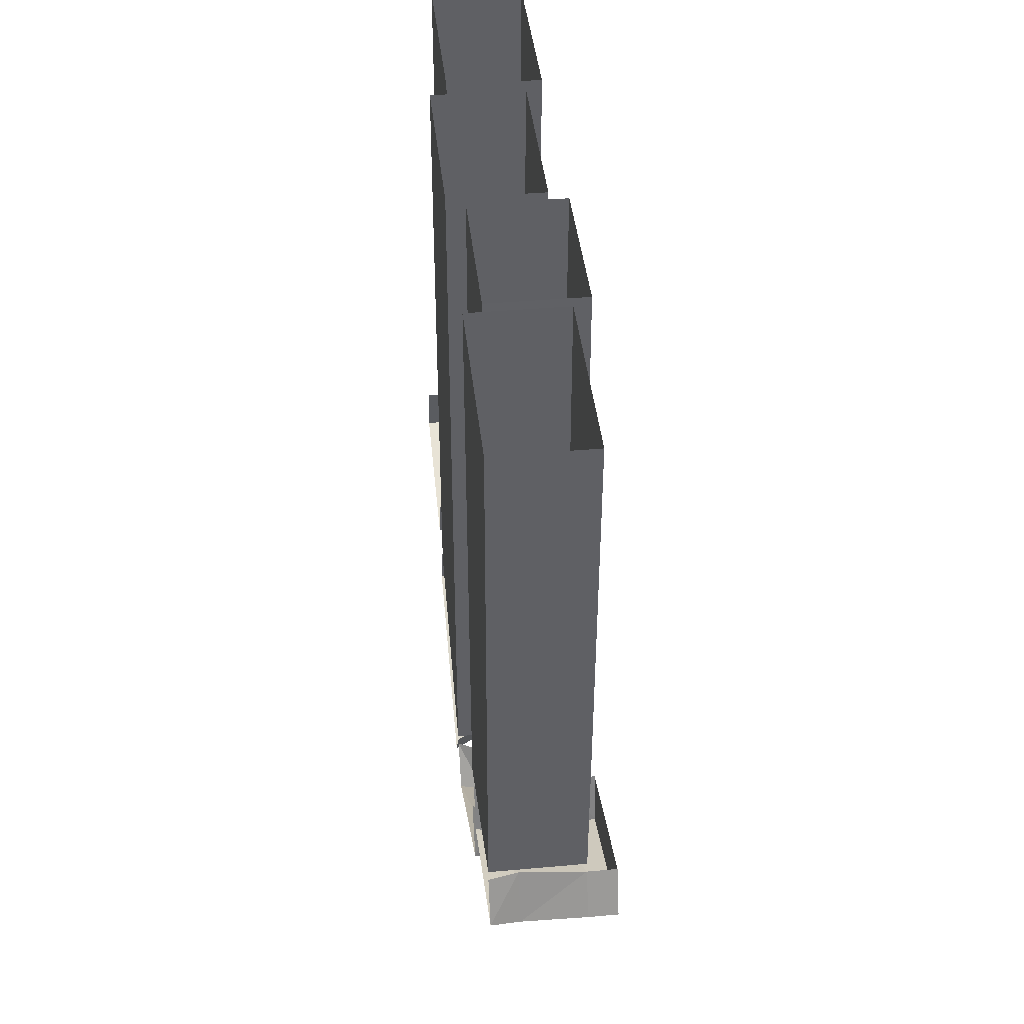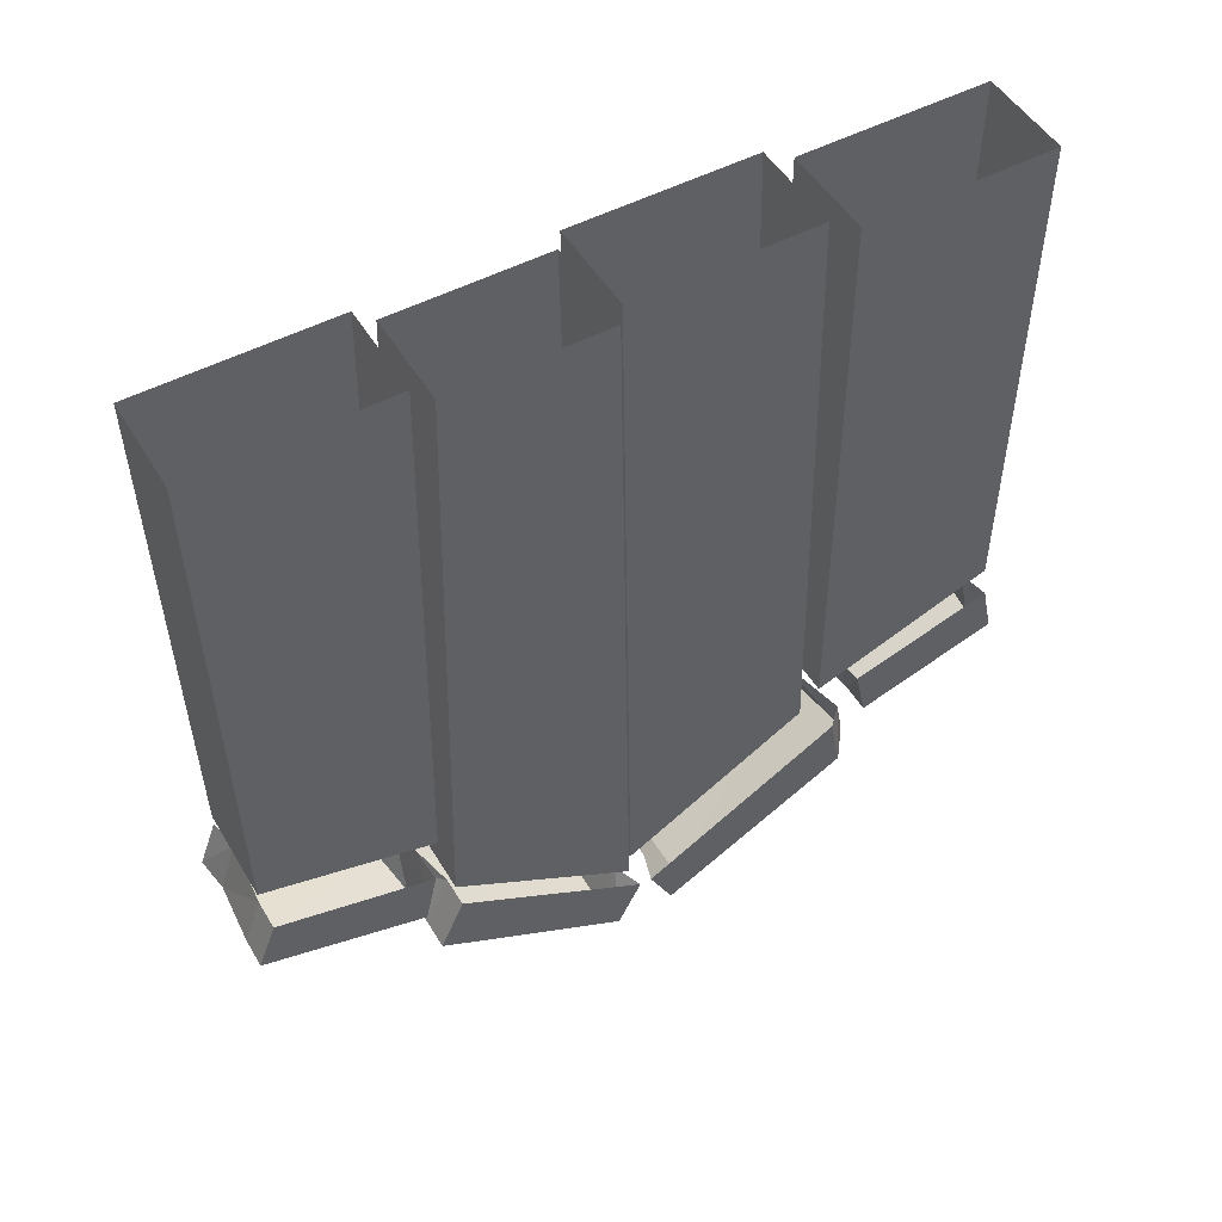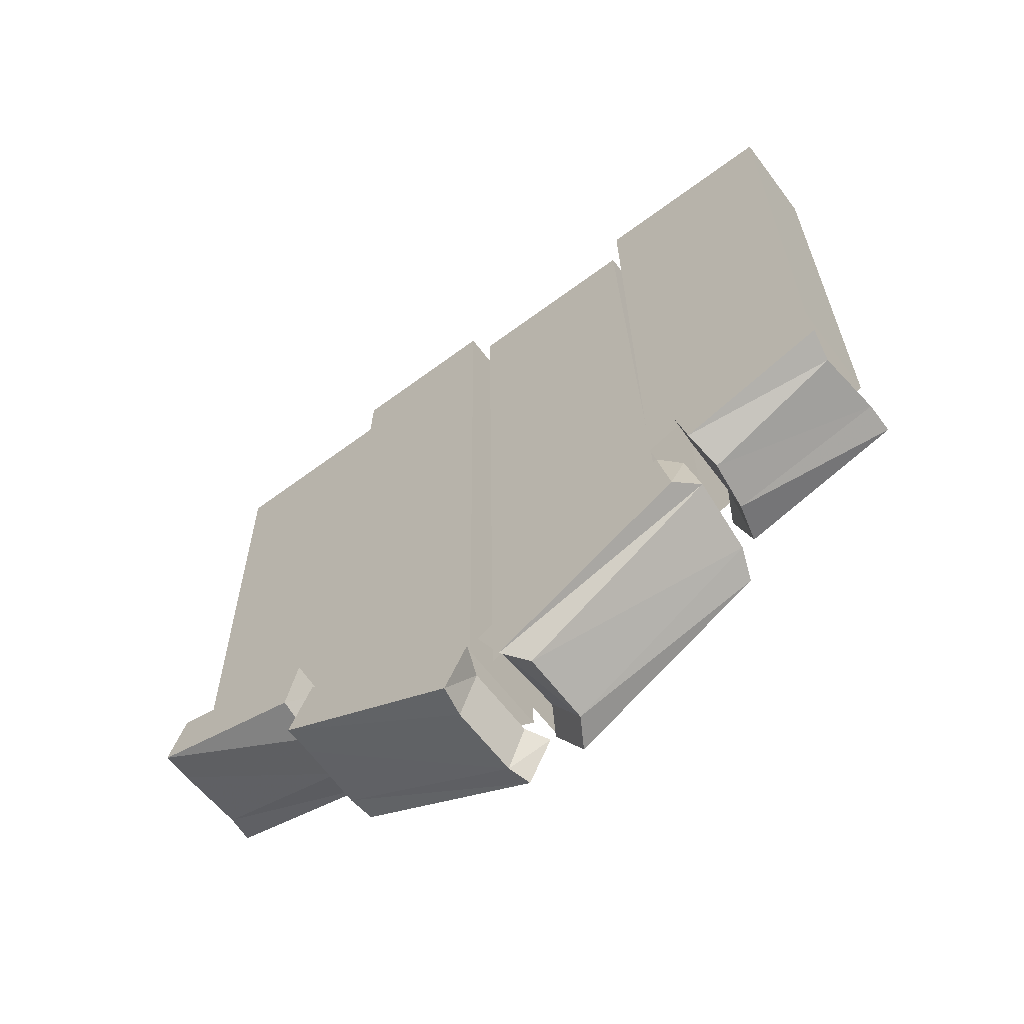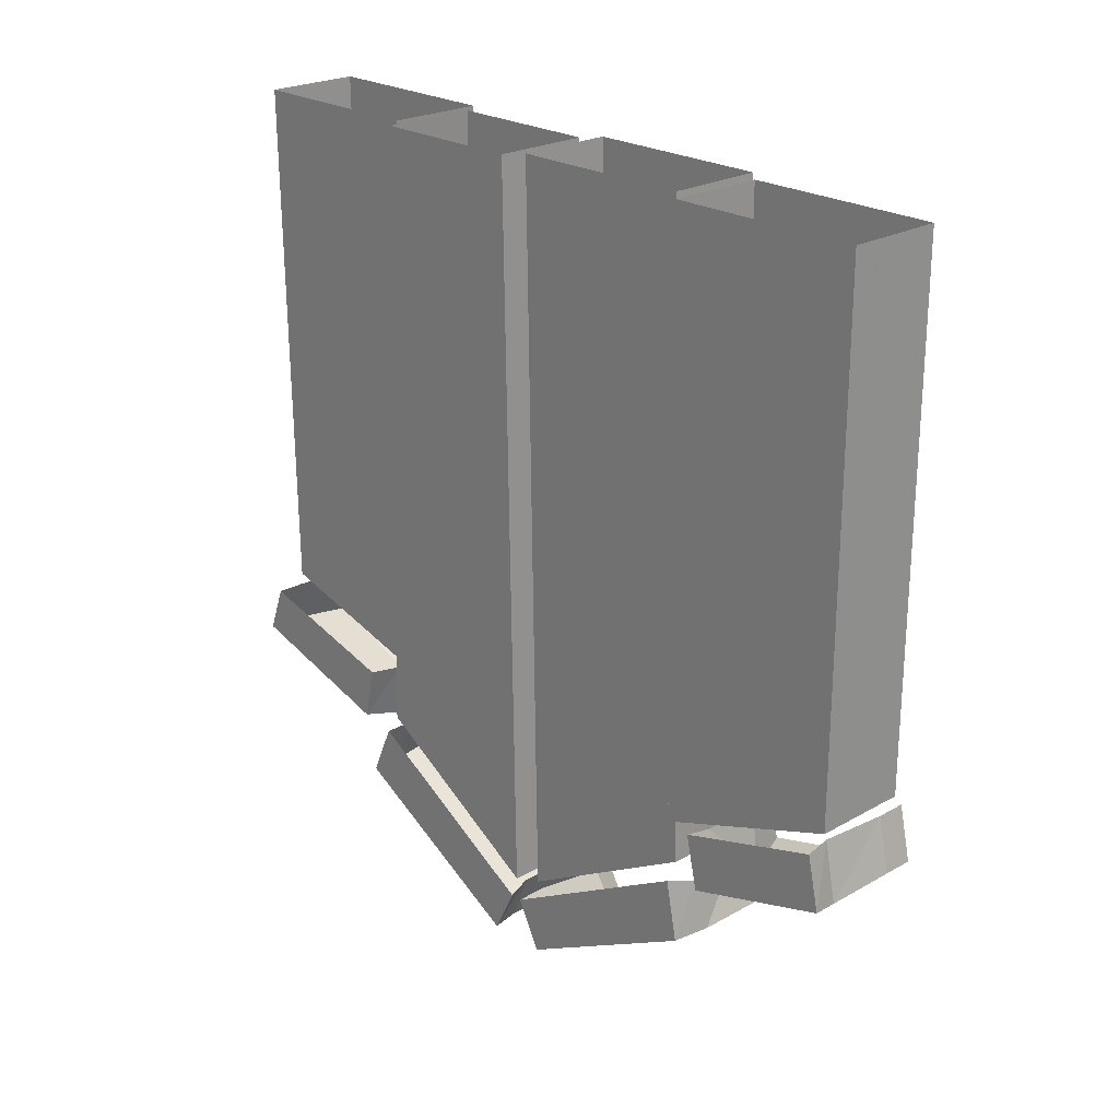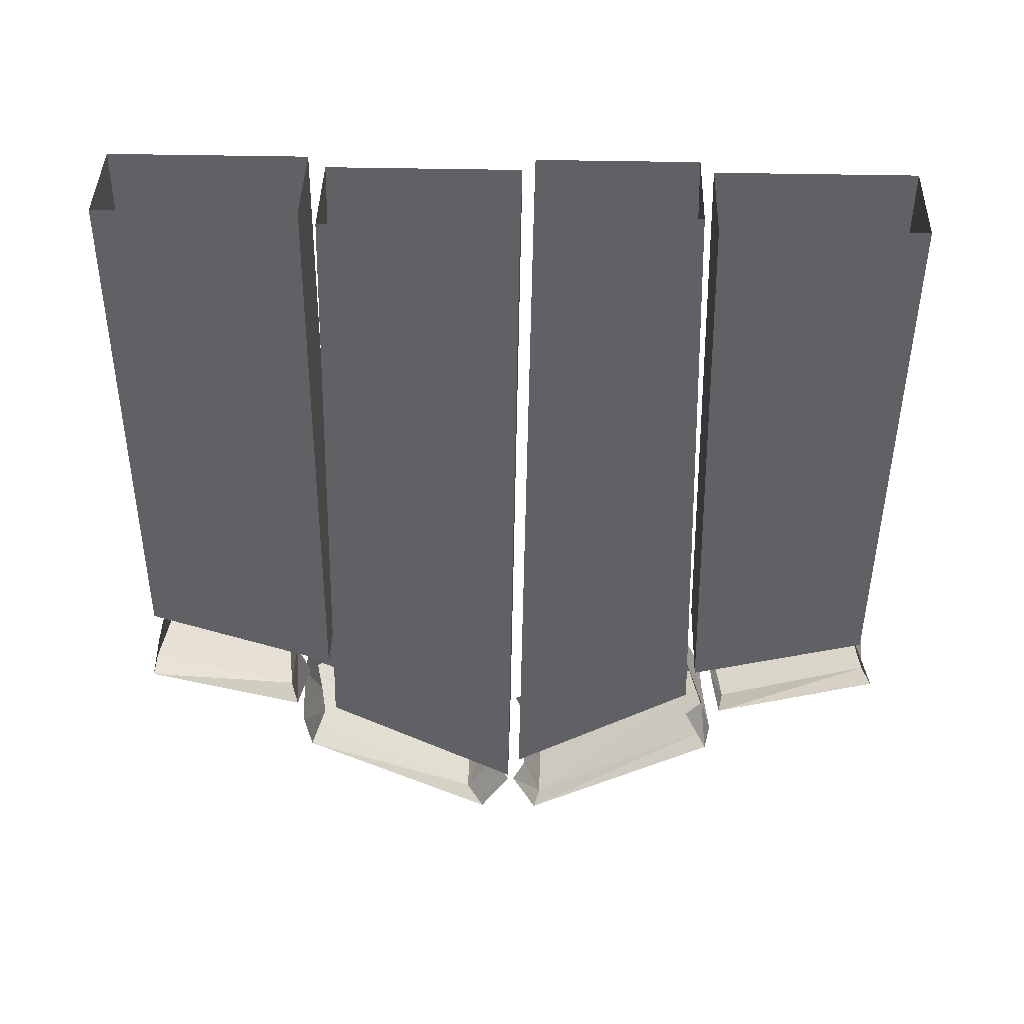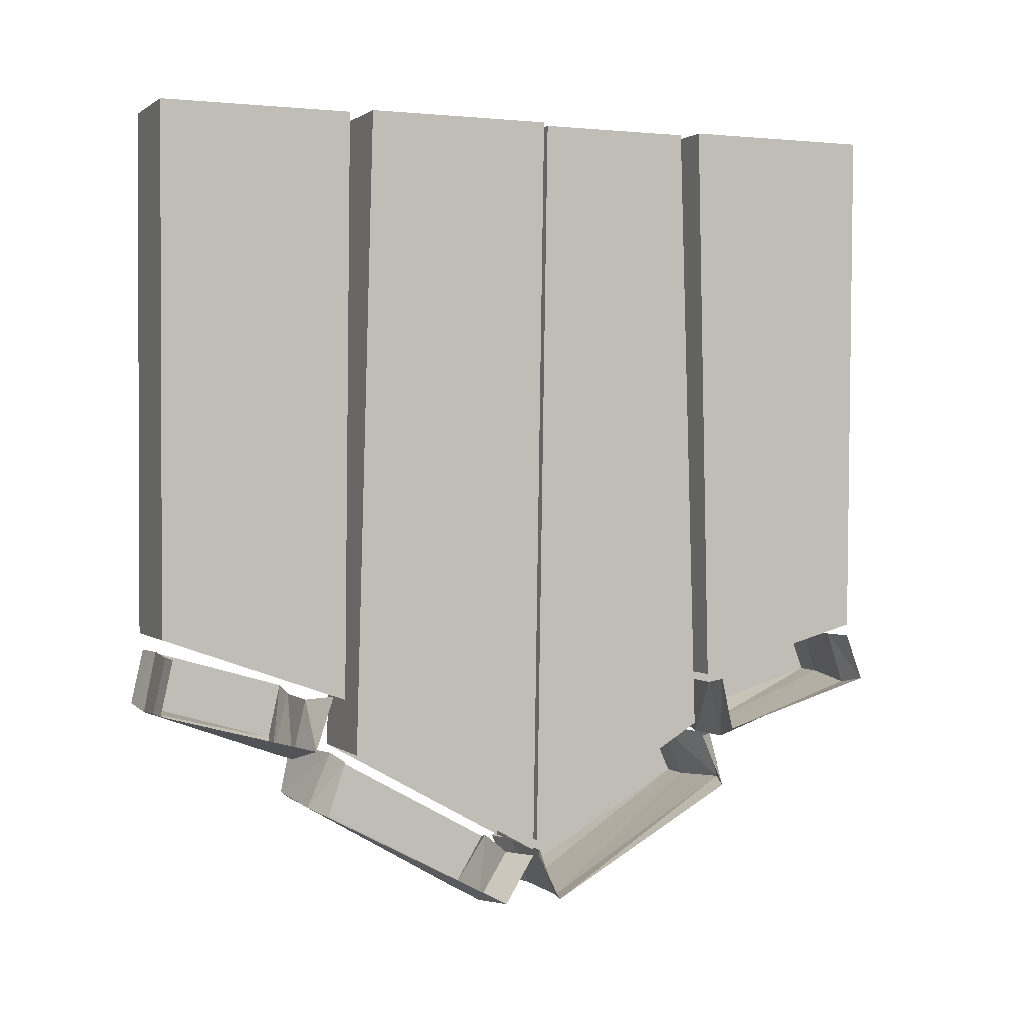
<metadata>
{"format":"obj","ext":"obj","renderer":"f3d","projection":"perspective","resolution":1024,"background":"white","views":[{"elev":41.7,"azim":-6.1,"up":"+Y"},{"elev":50.4,"azim":59.9,"up":"+Y"},{"elev":-62.6,"azim":127.0,"up":"+Y"},{"elev":23.6,"azim":136.7,"up":"+Y"},{"elev":41.7,"azim":-88.5,"up":"+Y"},{"elev":1.2,"azim":-113.1,"up":"+Y"}]}
</metadata>
<code>
o object/5368/roofedge_straight
v -64 -138 37
v -60 -137 38
v -61 -129 36
v -64 -129 33
v -43 -156 5
v -48 -156 6
v -48 -148 3
v -43 -148 1
v -43 -129 33
v -43 -138 37
v -48 -138 37
v -60 -156 6
v -60 -148 3
v -64 -148 1
v -64 -156 5
v -48 -129 33
v -43 -139 -37
v -43 -129 -35
v -43 -148 -1
v -43 -156 -5
v -47 -137 -40
v -46 -129 -38
v -43 -128 -41
v -49 -130 -42
v -48 -122 -64
v -43 -121 -65
v -43 -119 -39
v -48 -120 -39
v -57 -130 -41
v -59 -121 -65
v -59 -112 -63
v -48 -112 -62
v -43 -112 -63
v -64 -128 -39
v -64 -121 -65
v -64 -112 -63
v -47 -156 -8
v -59 -138 -39
v -59 -129 -35
v -59 -156 -8
v -64 -139 -37
v -64 -130 -34
v -64 -156 -5
v -59 -148 -3
v -64 -148 0
v -58 -120 -39
v -64 -119 -36
v -47 -147 -2
v -45 -109 -64
v -45 -22 -64
v -45 -22 -32
v -45 -120 -33
v -61 -22 -32
v -61 -120 -33
v -61 -22 -64
v -61 -109 -64
v -48 -129 -32
v -48 -22 -29
v -48 -22 2
v -48 -147 0
v -64 -22 2
v -64 -147 0
v -64 -22 -29
v -64 -129 -32
v -45 -146 2
v -45 -22 4
v -45 -22 30
v -45 -127 33
v -61 -22 30
v -61 -127 33
v -61 -22 4
v -61 -146 2
v -48 -118 34
v -48 -22 32
v -48 -22 64
v -48 -110 63
v -64 -22 64
v -64 -110 63
v -64 -22 32
v -64 -118 34
v -64 -128 39
v -58 -130 40
v -59 -121 65
v -64 -120 66
v -59 -112 62
v -64 -112 63
v -50 -130 39
v -48 -120 66
v -48 -112 63
v -43 -128 39
v -43 -120 66
v -43 -112 63
v -43 -119 37
v -49 -120 37
v -59 -120 37
v -64 -119 37
v -64 -40 64
v -64 -40 64
v -64 -40 64
v -64 -40 64
f 1 2 3
f 1 3 4
f 5 6 7
f 5 7 8
f 5 8 9
f 5 9 10
f 5 10 6
f 6 10 11
f 6 11 12
f 6 12 13
f 6 13 7
f 14 13 12
f 14 12 15
f 15 12 2
f 15 2 1
f 11 10 9
f 11 9 16
f 11 16 2
f 11 2 12
f 2 16 3
f 17 18 19
f 17 19 20
f 17 20 21
f 17 21 22
f 17 22 18
f 23 24 25
f 23 25 26
f 23 26 27
f 23 27 24
f 24 27 28
f 24 28 29
f 24 29 30
f 24 30 25
f 25 30 31
f 25 31 32
f 25 32 26
f 26 32 33
f 26 33 27
f 29 34 35
f 29 35 30
f 30 35 36
f 30 36 31
f 20 37 21
f 21 37 38
f 21 38 39
f 21 39 22
f 37 40 38
f 38 40 41
f 38 41 42
f 38 42 39
f 40 43 41
f 43 40 44
f 43 44 45
f 34 29 46
f 34 46 47
f 28 46 29
f 48 44 40
f 48 40 37
f 48 37 19
f 19 37 20
f 49 50 51
f 49 51 52
f 52 51 53
f 52 53 54
f 54 53 55
f 54 55 56
f 56 55 50
f 56 50 49
f 57 58 59
f 57 59 60
f 60 59 61
f 60 61 62
f 62 61 63
f 62 63 64
f 64 63 58
f 64 58 57
f 65 66 67
f 65 67 68
f 68 67 69
f 68 69 70
f 70 69 71
f 70 71 72
f 72 71 66
f 72 66 65
f 73 74 75
f 73 75 76
f 76 75 77
f 76 77 78
f 78 77 79
f 78 79 80
f 80 79 74
f 80 74 73
f 81 82 83
f 81 83 84
f 84 83 85
f 84 85 86
f 82 87 88
f 82 88 83
f 83 88 89
f 83 89 85
f 87 90 91
f 87 91 88
f 88 91 92
f 88 92 89
f 90 93 92
f 90 92 91
f 90 87 94
f 90 94 93
f 95 94 87
f 95 87 82
f 95 82 96
f 96 82 81

</code>
